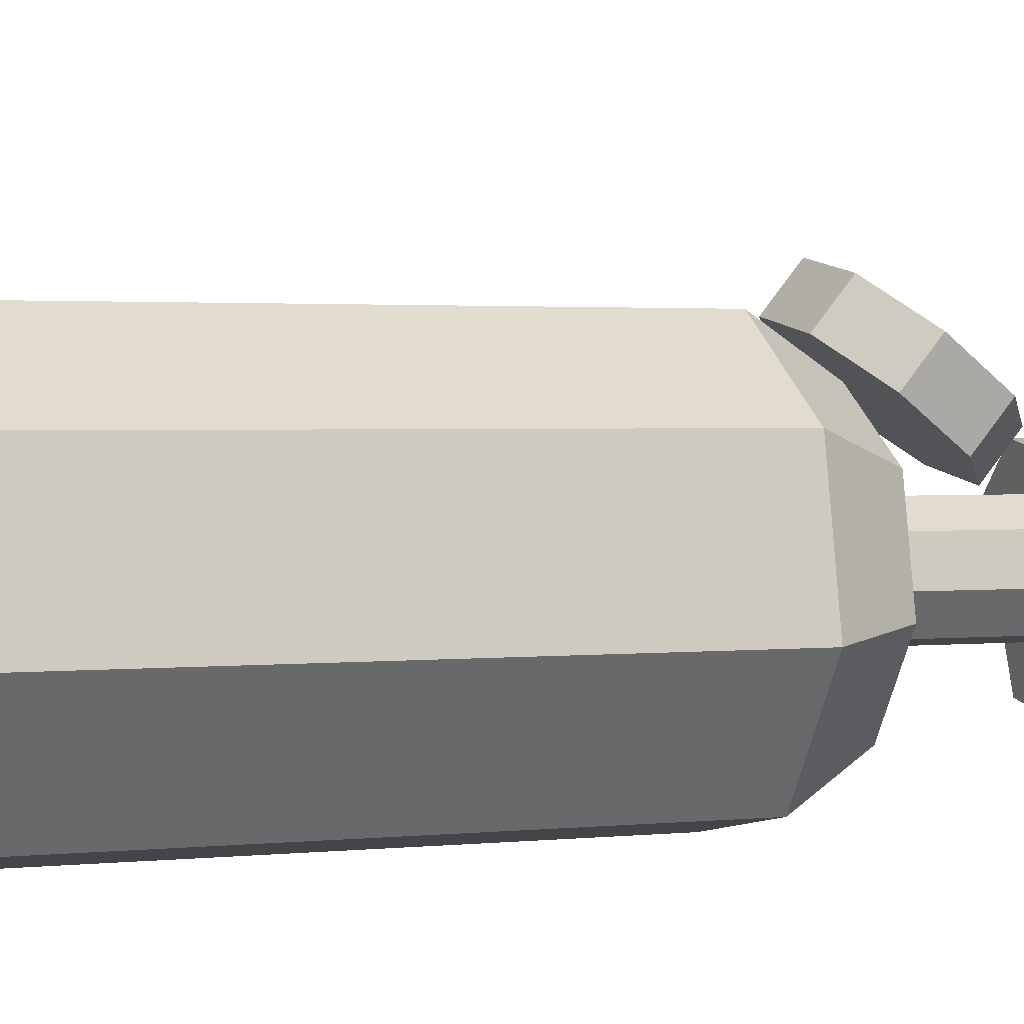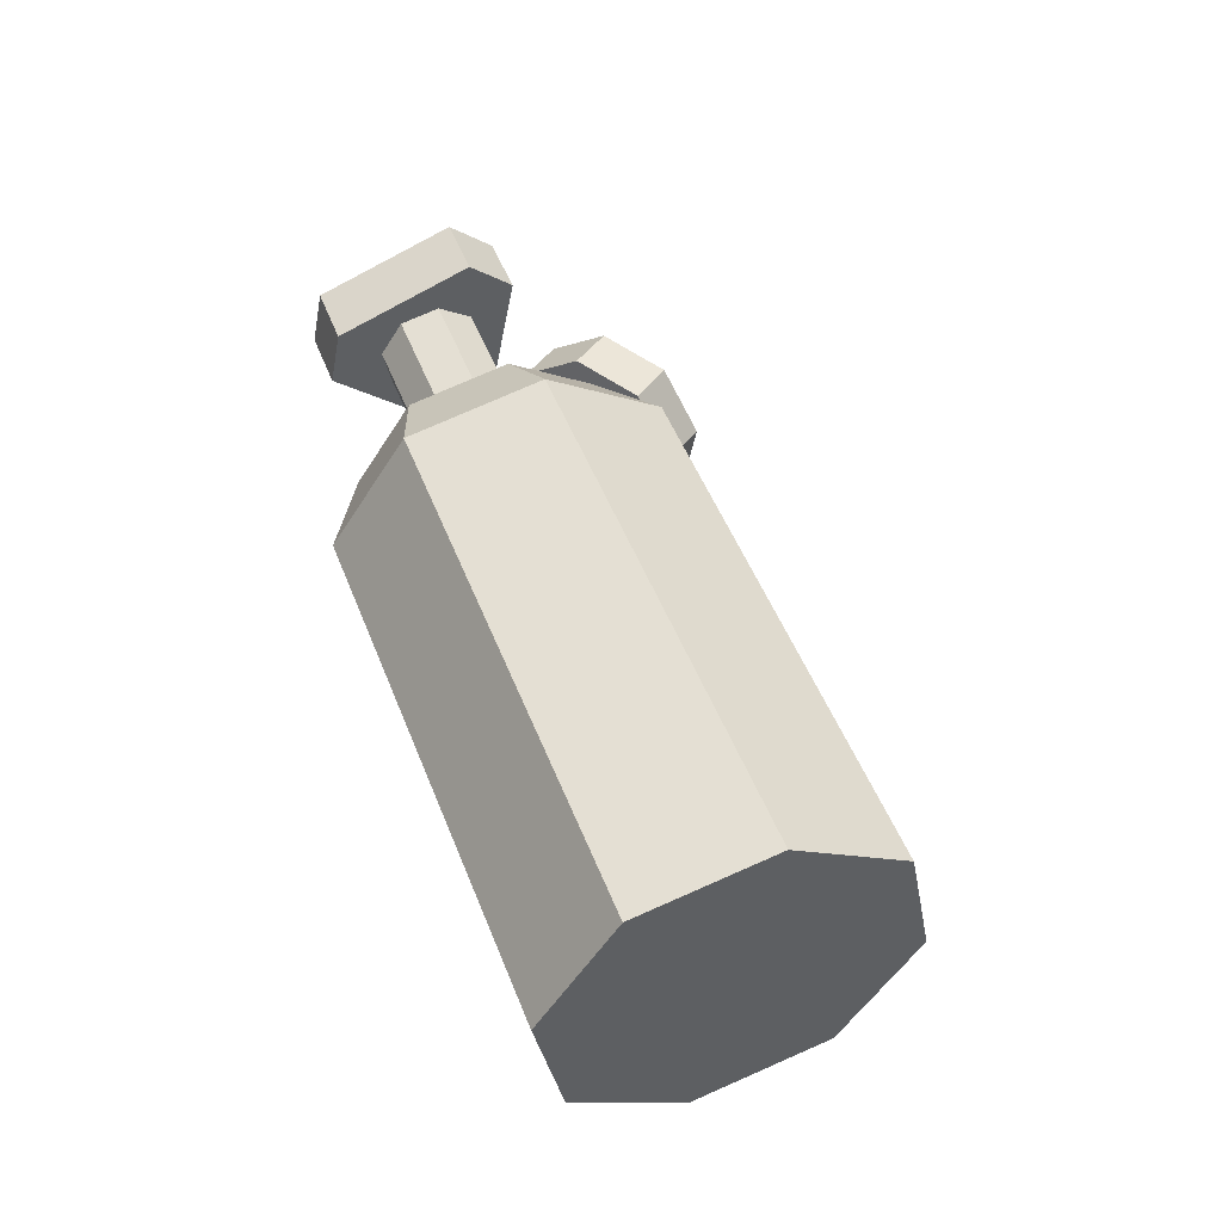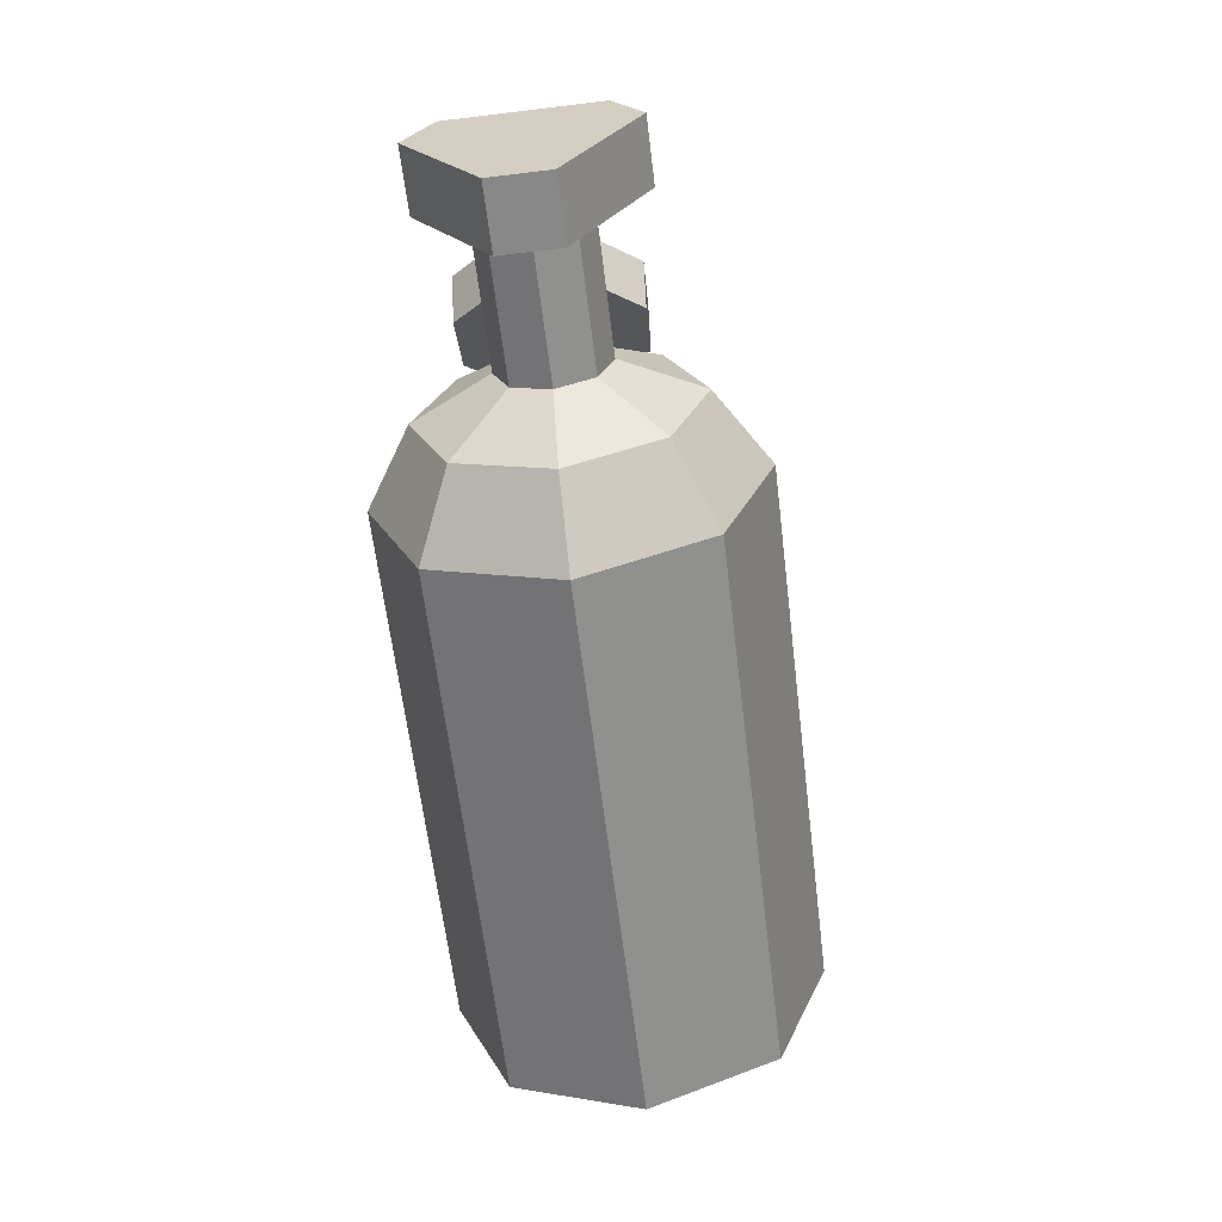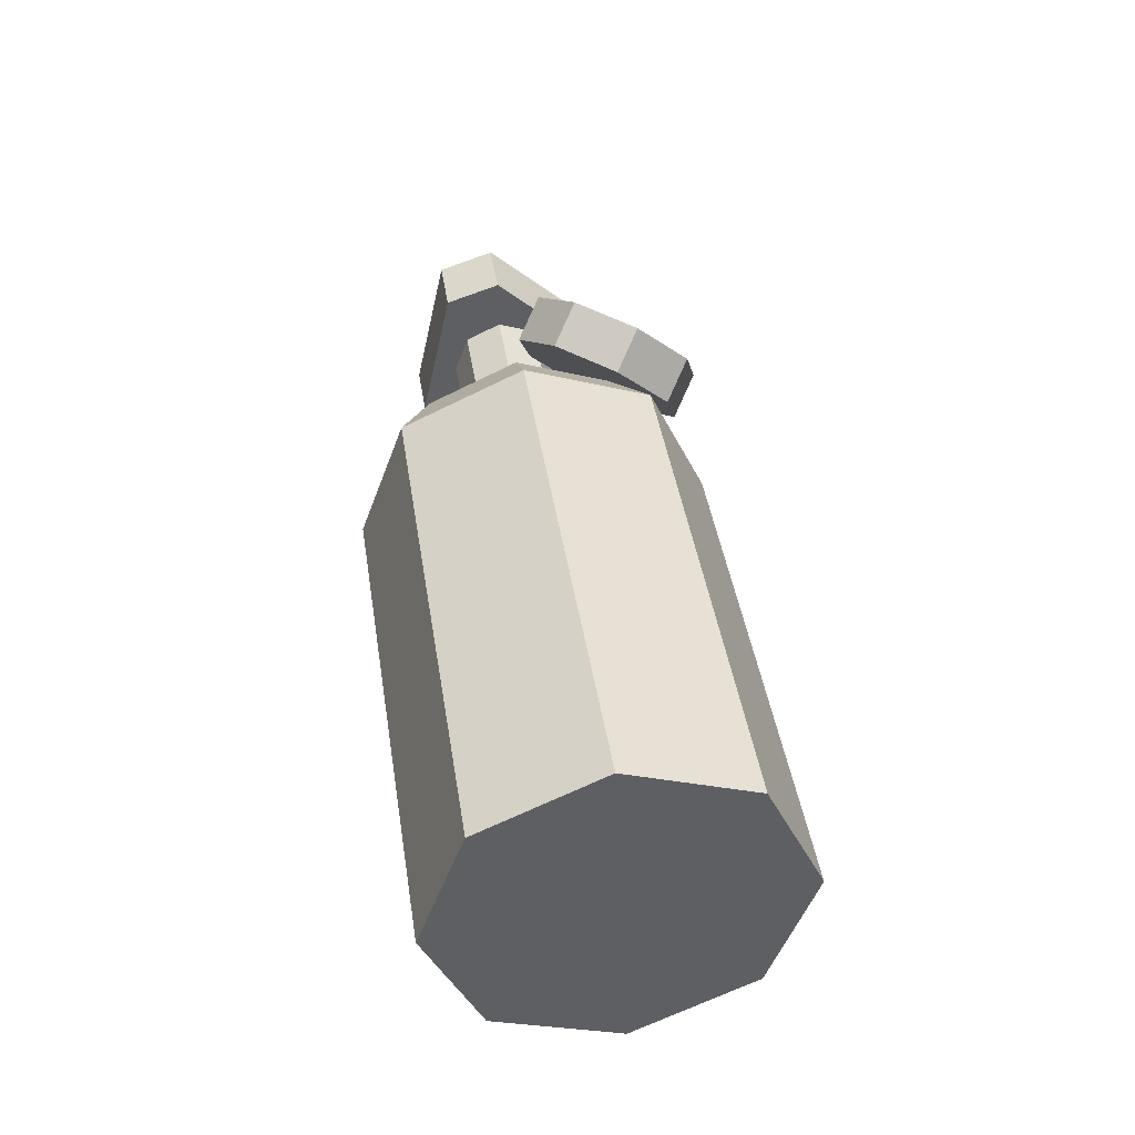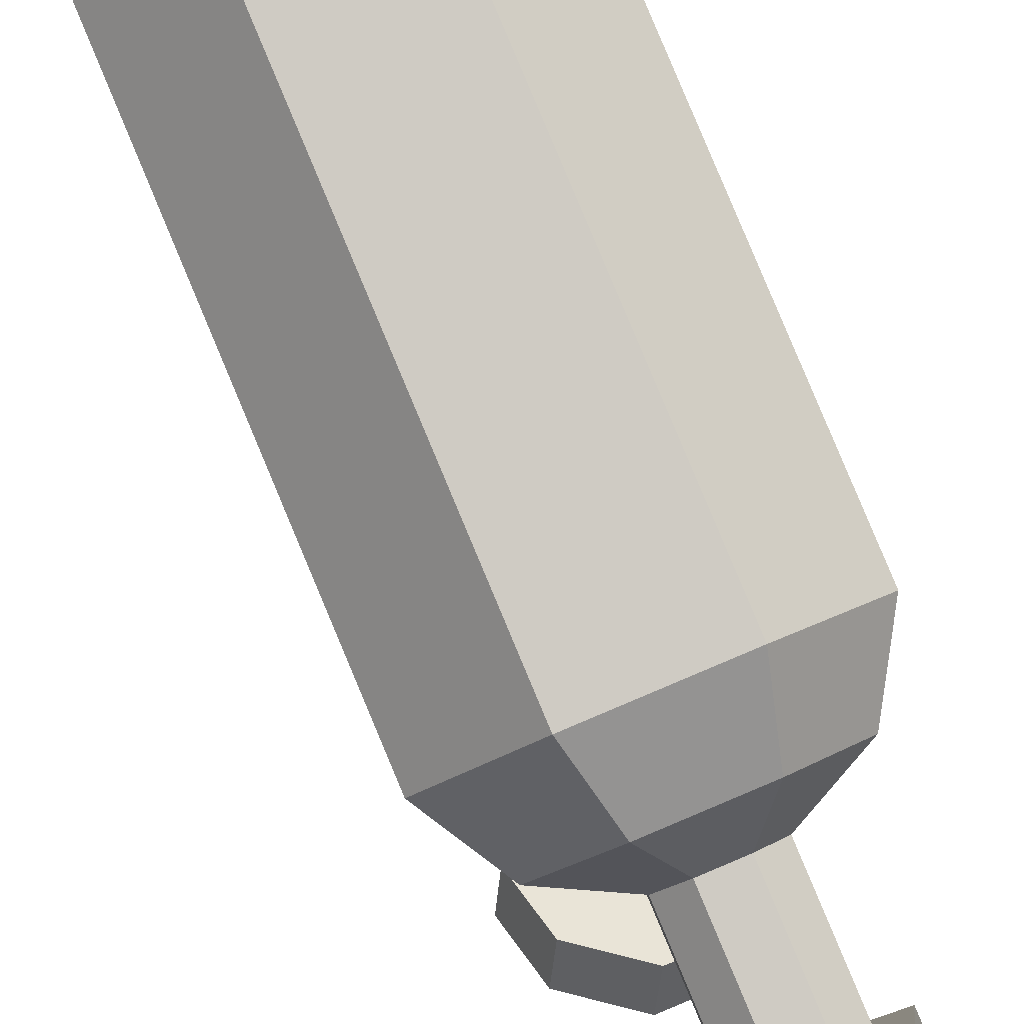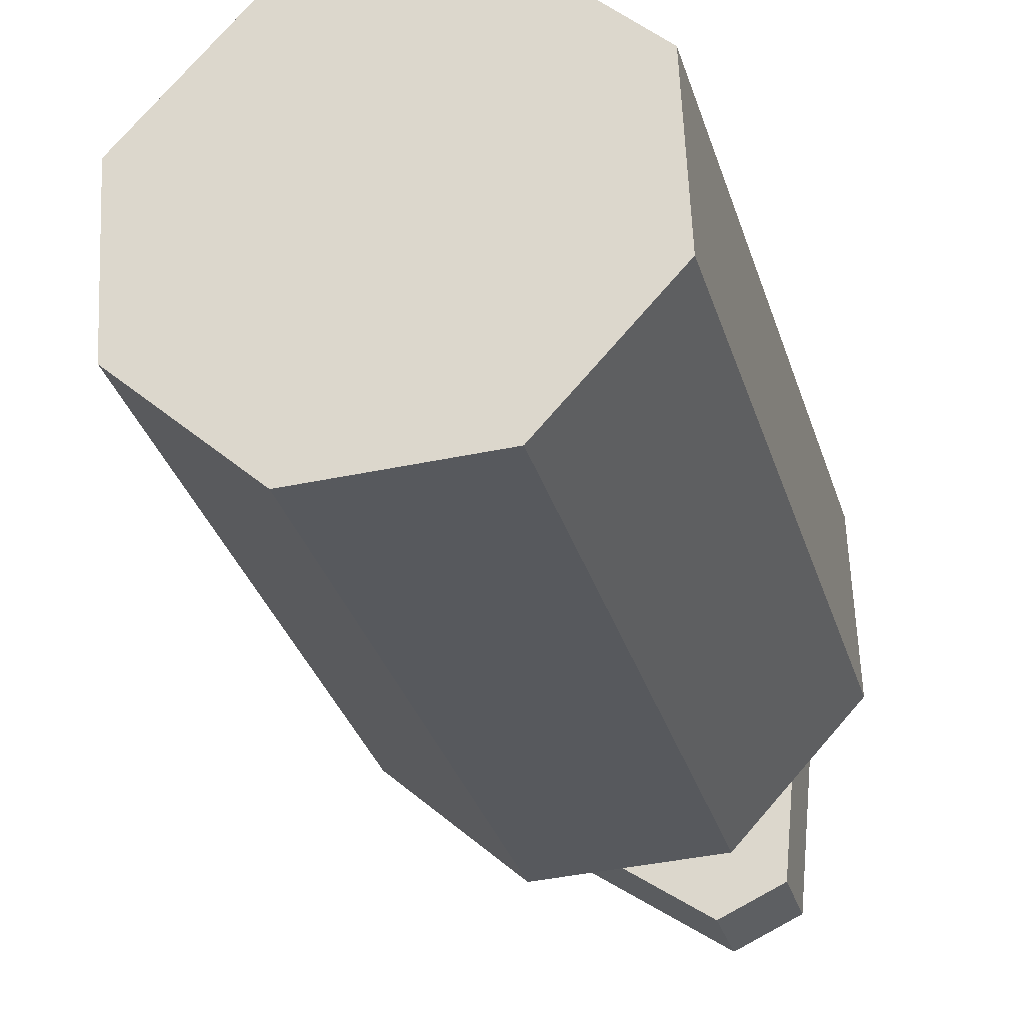
<metadata>
{"format":"obj","ext":"obj","renderer":"f3d","projection":"perspective","resolution":1024,"background":"white","views":[{"elev":44.5,"azim":58.2,"up":"+Z"},{"elev":-37.1,"azim":-128.9,"up":"+Y"},{"elev":7.5,"azim":153.4,"up":"+Y"},{"elev":-28.3,"azim":-70.9,"up":"+Y"},{"elev":-79.0,"azim":8.1,"up":"+Z"},{"elev":-14.2,"azim":-0.4,"up":"+Z"}]}
</metadata>
<code>
o Nitrous
v 92.13 423.4 214.9
v 99.63 375.5 43.67
v 281.9 1032 -132.4
v 274.4 1080 38.83
v -16.48 371.6 -91.09
v 165.8 1029 -267.1
v -188.2 414 -110.5
v -5.948 1071 -286.5
v -314.9 477.9 -3.175
v -132.7 1135 -179.2
v -322.4 525.9 168
v -140.2 1183 -8.017
v -206.3 529.8 302.8
v -24.05 1187 126.7
v -34.58 487.4 322.2
v 147.7 1144 146.2
v 250.7 1146 -140.5
v 245.3 1181 -15.58
v 166 1143 -238.9
v 40.64 1174 -253.1
v -51.85 1221 -174.7
v -57.33 1256 -49.78
v 27.43 1259 48.6
v 152.8 1228 62.76
v 171.5 1224 -125.7
v 169.3 1239 -75.32
v 137.3 1223 -165.4
v 86.78 1236 -171.1
v 49.48 1255 -139.5
v 47.27 1269 -89.11
v 81.46 1270 -49.44
v 132 1257 -43.72
v 219.4 1397 -172
v 217.2 1411 -121.6
v 185.2 1396 -211.6
v 134.7 1408 -217.3
v 97.35 1427 -185.7
v 95.14 1441 -135.3
v 129.3 1442 -95.67
v 179.9 1430 -89.96
v -32.76 1309 -55.4
v -73.17 1259 10.37
v -86.58 1312 43.32
v -46.17 1363 -22.46
v -44.7 1218 88.13
v -58.11 1272 121.1
v 35.97 1211 132.3
v 22.56 1265 165.3
v 121.6 1242 117.1
v 108.2 1296 150
v 162 1292 51.29
v 148.6 1346 84.24
v 133.5 1333 -26.47
v 120.1 1387 6.476
v 52.85 1340 -70.66
v 39.44 1394 -37.72
v 242.2 1363 -245.8
v 176.1 1371 -281.2
v 197.5 1448 -301.9
v 263.6 1440 -266.5
v 25.08 1439 -186.2
v 46.43 1516 -206.8
v 31.47 1457 -112.7
v 52.83 1534 -133.3
v 198 1435 -23.05
v 219.4 1512 -43.68
v 258.8 1407 -61.41
v 280.2 1484 -82.04
g Nitrous_wire_088177027
f 1 15 13 11
f 2 5 6 3
f 3 17 18 4
f 8 20 19 6
f 9 11 12 10
f 14 23 22 12
f 18 26 32 24
f 19 27 25 17
f 21 29 28 20
f 25 33 34 26
f 28 36 35 27
f 31 39 38 30
f 42 43 44 41
f 42 49 47 45
f 46 48 50 43
f 49 51 52 50
f 53 55 56 54
f 57 67 65 63
f 58 59 60 57
f 61 63 64 62
f 64 66 68 60
f 1 11 9 2
f 4 16 15 1
f 6 19 17 3
f 7 9 10 8
f 11 13 14 12
f 12 22 21 10
f 16 24 23 14
f 17 25 26 18
f 20 28 27 19
f 23 31 30 22
f 26 34 40 32
f 27 35 33 25
f 29 37 36 28
f 41 51 49 42
f 42 45 46 43
f 43 50 52 44
f 44 56 55 41
f 47 49 50 48
f 51 53 54 52
f 57 63 61 58
f 59 62 64 60
f 60 68 67 57
f 63 65 66 64
f 2 3 4 1
f 4 18 24 16
f 5 7 8 6
f 10 21 20 8
f 13 15 16 14
f 22 30 29 21
f 24 32 31 23
f 41 55 53 51
f 45 47 48 46
f 52 54 56 44
f 58 61 62 59
f 65 67 68 66
f 2 9 7 5
f 30 38 37 29
f 32 40 39 31

</code>
